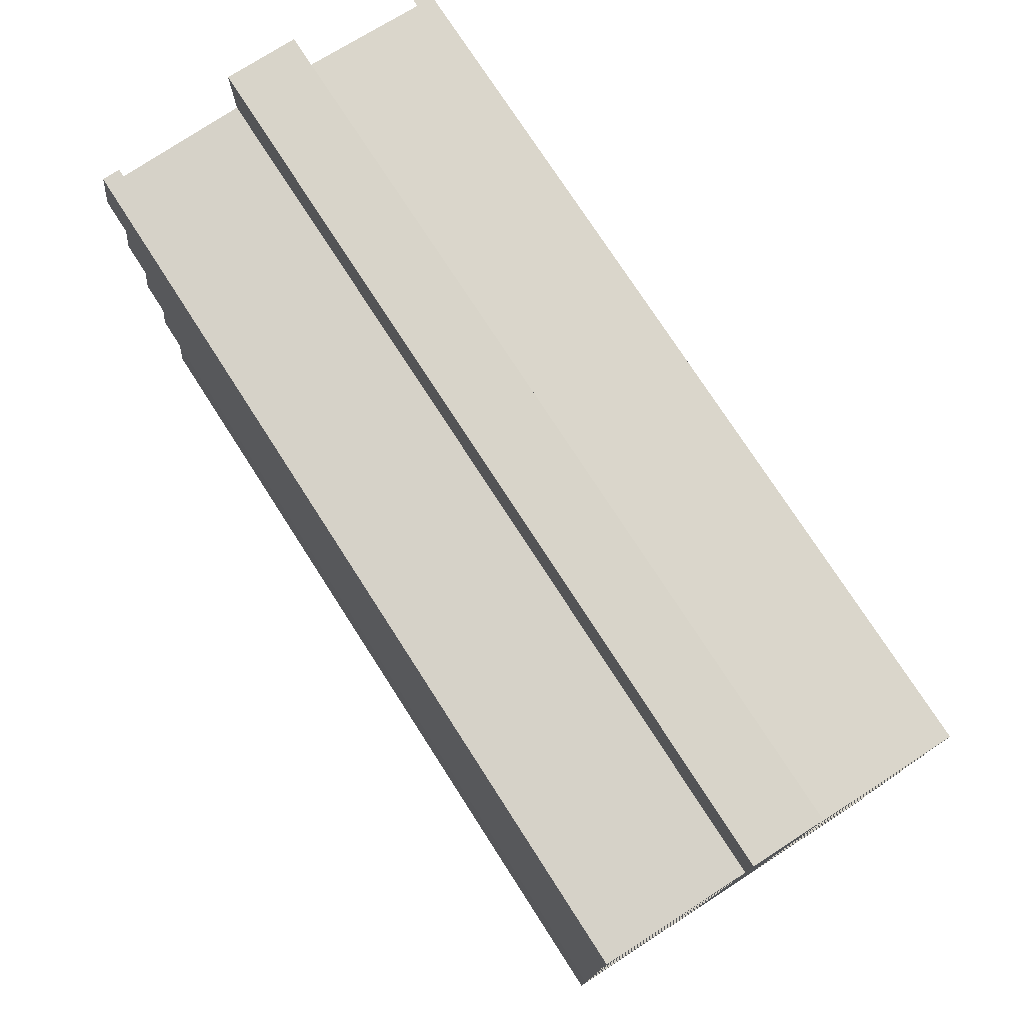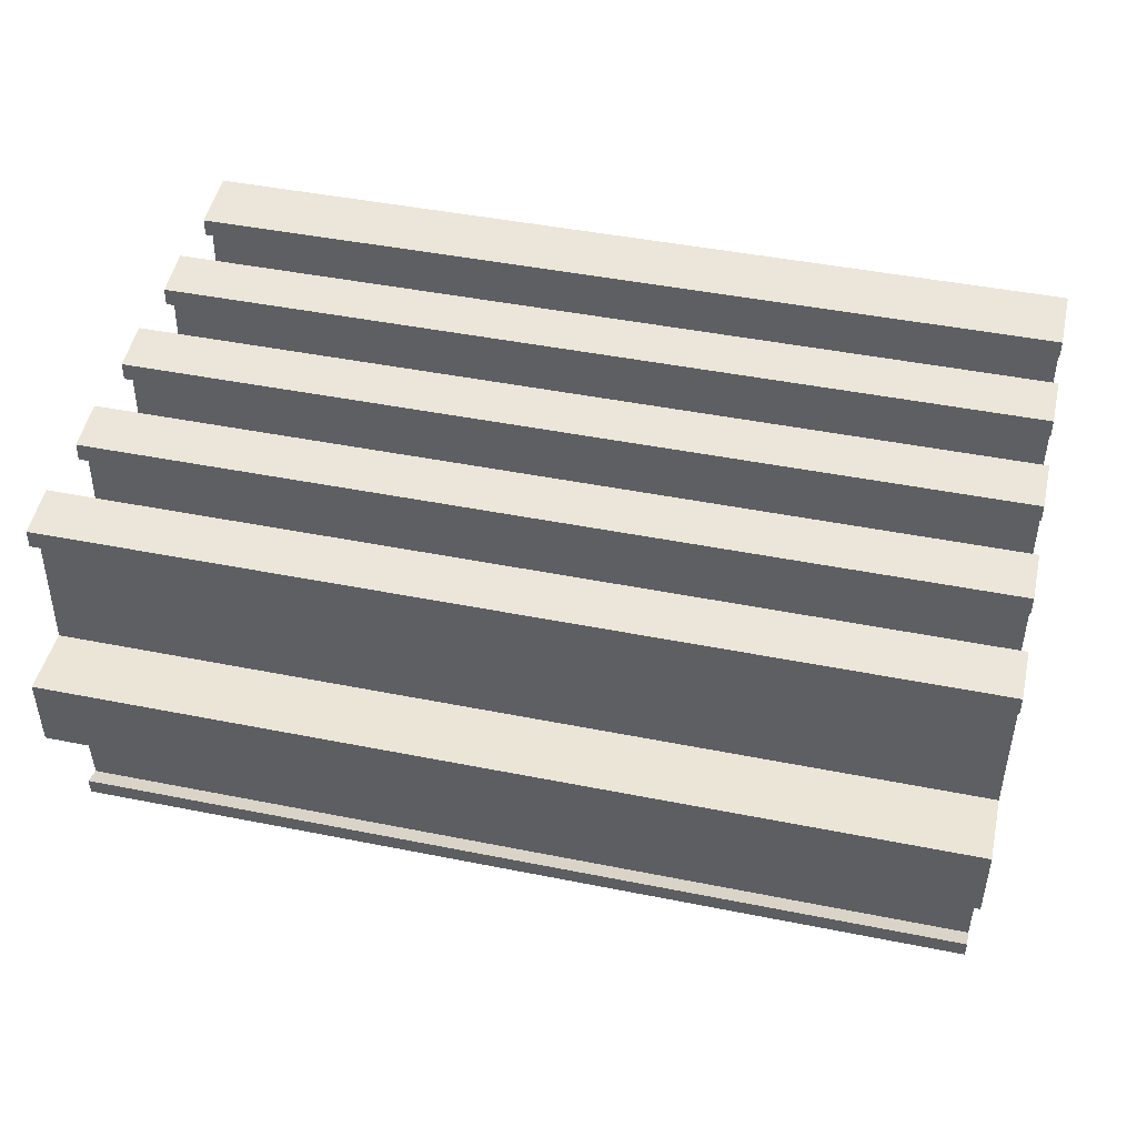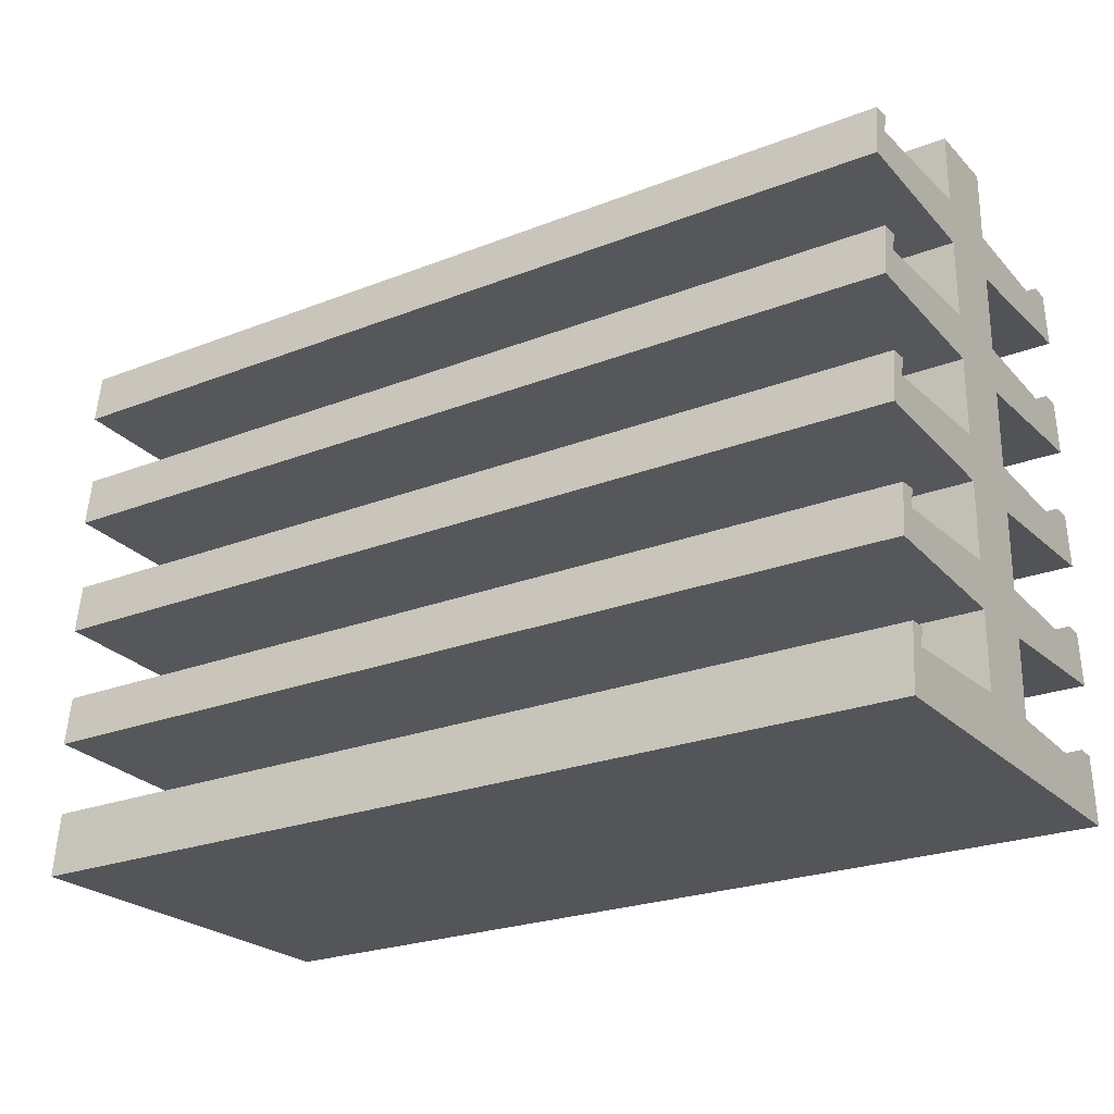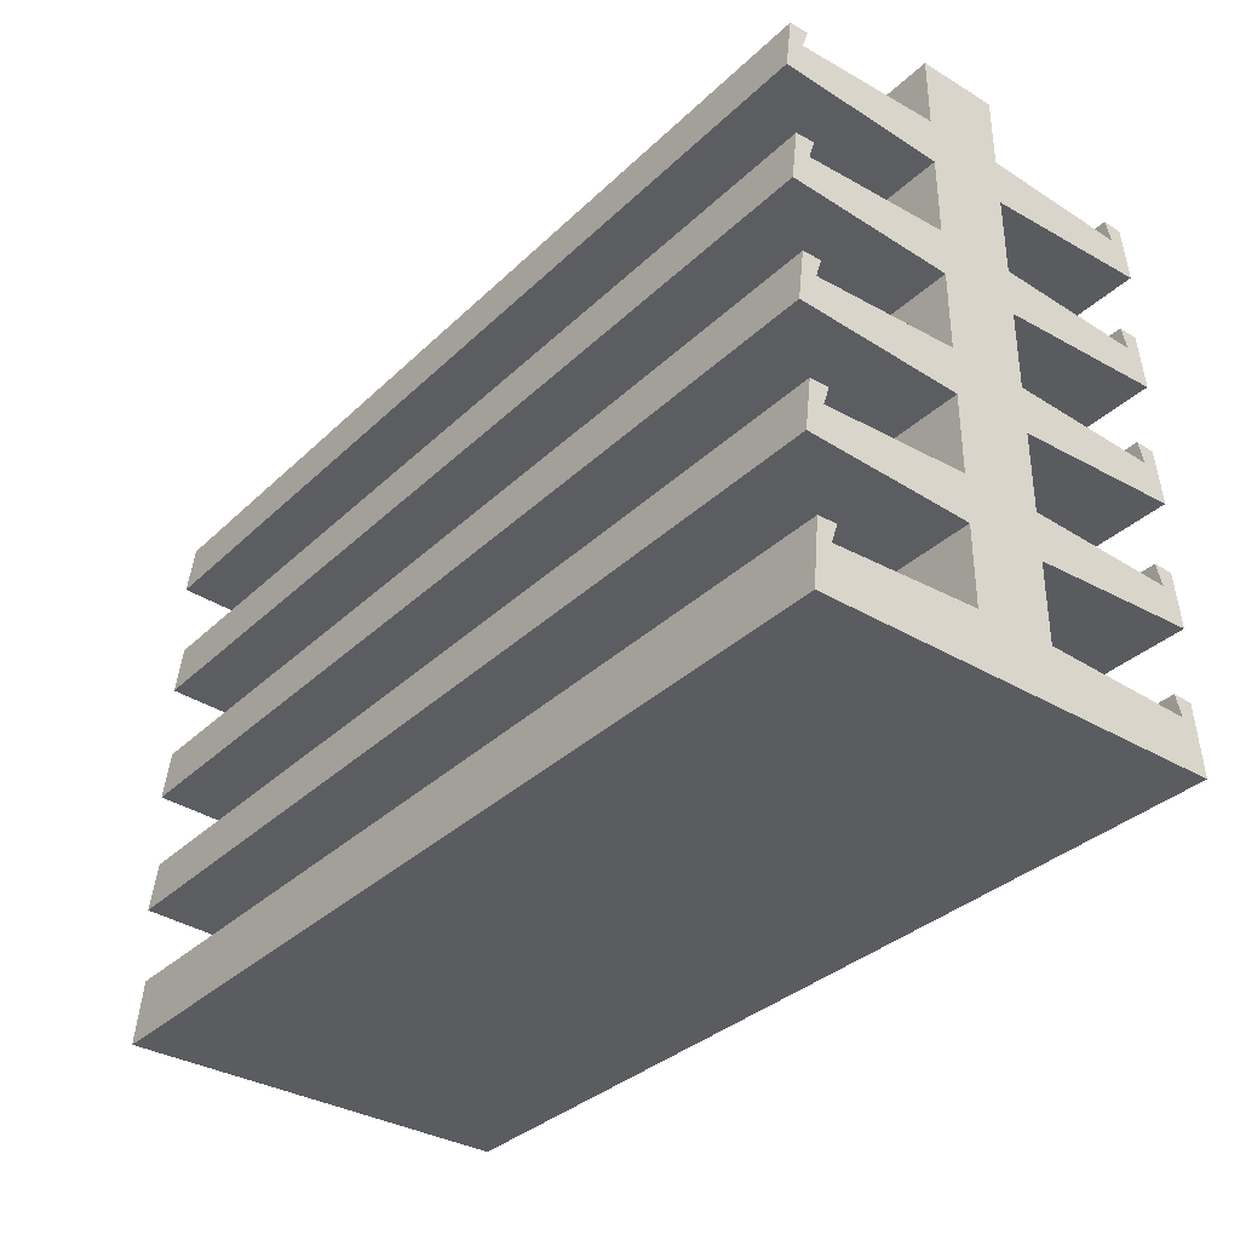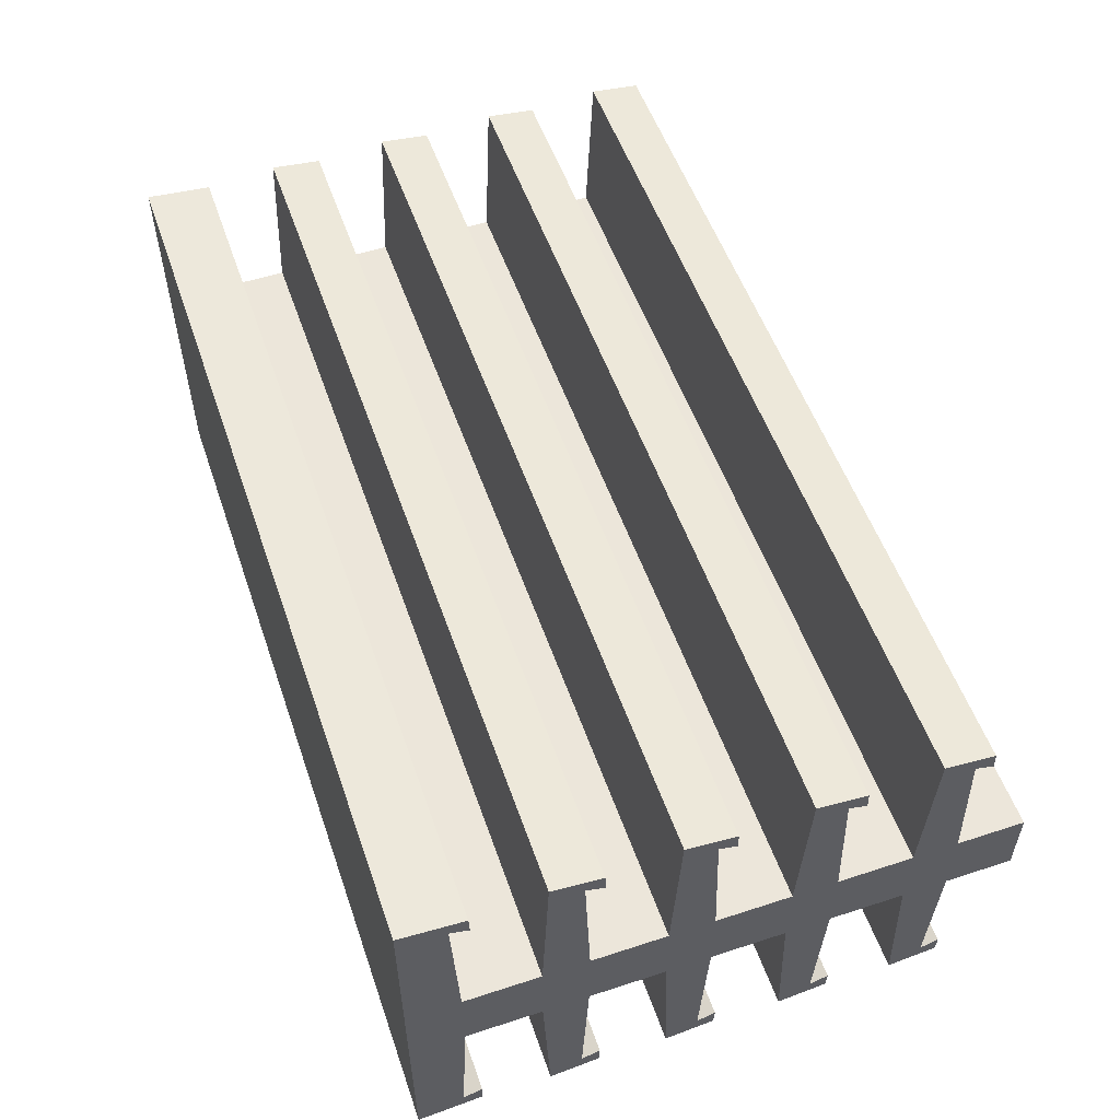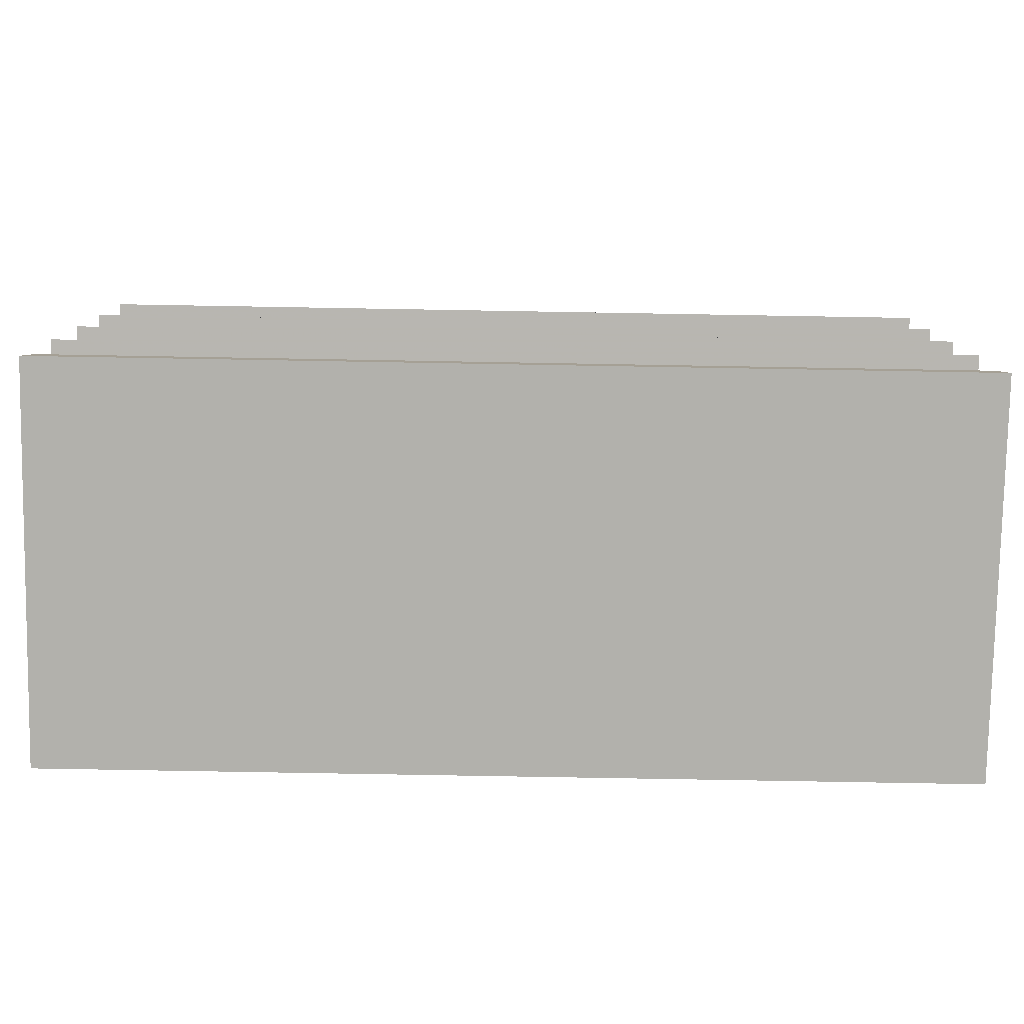
<metadata>
{"format":"obj","ext":"obj","renderer":"f3d","projection":"perspective","resolution":1024,"background":"white","views":[{"elev":75.6,"azim":57.2,"up":"+Y"},{"elev":45.8,"azim":-167.1,"up":"+Z"},{"elev":-24.3,"azim":-147.2,"up":"+Y"},{"elev":-34.4,"azim":51.4,"up":"+Y"},{"elev":54.2,"azim":70.9,"up":"+Z"},{"elev":-78.9,"azim":-1.0,"up":"+Y"}]}
</metadata>
<code>
o Cube.001
v 0.75 0.9991 0.06224
v 0.75 0.5064 0.3152
v 0.75 0 0
v 0.75 0.08746 0.06224
v 0.75 0.2123 0.06224
v 0.75 0.2873 0.06224
v 0.75 0.4121 0.06224
v 0.75 0.4871 0.06224
v 0.75 0.6119 0.06224
v 0.75 0.6869 0.06224
v 0.75 0.8117 0.06224
v 0.75 0.8867 0.06224
v 0.75 0.1068 0.3152
v 0.75 0.5077 0.2848
v 0.75 0.3079 0.2848
v 0.75 0.1081 0.2848
v 0.75 0.0774 0.2948
v 0.75 0 0.3252
v 0.75 0.2772 0.2948
v 0.75 0.477 0.2948
v 0.75 0.2236 0.3252
v 0.75 0.3066 0.3152
v 0.75 0.4235 0.3252
v 0.75 0.7062 0.3152
v 0.75 0.906 0.3152
v 0.75 0.6768 0.2948
v 0.75 0.6233 0.3252
v 0.75 0.8767 0.2948
v 0.75 0.8231 0.3252
v 0.75 0.7075 0.2848
v 0.75 0.9073 0.2848
v -0.75 0.7075 0.2848
v -0.75 0.9991 0.06224
v -0.75 0.5064 0.3152
v -0.75 0.08746 0.06224
v -0.75 0.2873 0.06224
v -0.75 0.4871 0.06224
v -0.75 0.6119 0.06224
v -0.75 0.6869 0.06224
v -0.75 0.8117 0.06224
v -0.75 0.5077 0.2848
v -0.75 0.3079 0.2848
v -0.75 0.1081 0.2848
v -0.75 0.0774 0.2948
v -0.75 0 0.3252
v -0.75 0.2772 0.2948
v -0.75 0.477 0.2948
v -0.75 0.2236 0.3252
v -0.75 0.3066 0.3152
v -0.75 0.7062 0.3152
v -0.75 0.6768 0.2948
v -0.75 0.6233 0.3252
v -0.75 0.8767 0.2948
v -0.75 0.8231 0.3252
v -0.75 0.9991 0
v -0.75 0.2123 0.06224
v -0.75 0.4121 0.06224
v -0.75 0.8867 0.06224
v -0.75 0 0
v -0.75 0.1068 0.3152
v -0.75 0.4235 0.3252
v -0.75 0.906 0.3152
v -0.75 0.9073 0.2848
v 0.75 0.9991 -0.06224
v 0.75 0.5064 -0.3152
v 0.75 0.4995 0
v 0.75 0.9991 0
v 0.75 0.08746 -0.06224
v 0.75 0.2123 -0.06224
v 0.75 0.2873 -0.06224
v 0.75 0.4121 -0.06224
v 0.75 0.4871 -0.06224
v 0.75 0.6119 -0.06224
v 0.75 0.6869 -0.06224
v 0.75 0.8117 -0.06224
v 0.75 0.8867 -0.06224
v 0.75 0.1068 -0.3152
v 0.75 0.5077 -0.2848
v 0.75 0.3079 -0.2848
v 0.75 0.1081 -0.2848
v 0.75 0.0774 -0.2948
v 0.75 0 -0.3252
v 0.75 0.2772 -0.2948
v 0.75 0.477 -0.2948
v 0.75 0.2236 -0.3252
v 0.75 0.3066 -0.3152
v 0.75 0.4235 -0.3252
v 0.75 0.7062 -0.3152
v 0.75 0.906 -0.3152
v 0.75 0.6768 -0.2948
v 0.75 0.6233 -0.3252
v 0.75 0.8767 -0.2948
v 0.75 0.8231 -0.3252
v 0.75 0.7075 -0.2848
v 0.75 0.9073 -0.2848
v -0.75 0.7075 -0.2848
v -0.75 0.9991 -0.06224
v -0.75 0.5064 -0.3152
v -0.75 0.08746 -0.06224
v -0.75 0.2873 -0.06224
v -0.75 0.4871 -0.06224
v -0.75 0.6119 -0.06224
v -0.75 0.6869 -0.06224
v -0.75 0.8117 -0.06224
v -0.75 0.5077 -0.2848
v -0.75 0.3079 -0.2848
v -0.75 0.1081 -0.2848
v -0.75 0.0774 -0.2948
v -0.75 0 -0.3252
v -0.75 0.2772 -0.2948
v -0.75 0.477 -0.2948
v -0.75 0.2236 -0.3252
v -0.75 0.3066 -0.3152
v -0.75 0.7062 -0.3152
v -0.75 0.6768 -0.2948
v -0.75 0.6233 -0.3252
v -0.75 0.8767 -0.2948
v -0.75 0.8231 -0.3252
v -0.75 0.2123 -0.06224
v -0.75 0.4121 -0.06224
v -0.75 0.8867 -0.06224
v -0.75 0.4995 0
v -0.75 0.1068 -0.3152
v -0.75 0.4235 -0.3252
v -0.75 0.906 -0.3152
v -0.75 0.9073 -0.2848
f 5 6 19 21
f 18 17 13
f 9 10 26 27
f 12 58 53 28
f 11 12 28 29
f 17 44 43 16
f 26 51 32 30
f 23 20 2
f 29 25 62 54
f 21 19 22
f 7 8 20 23
f 57 7 23 61
f 29 28 25
f 24 26 30
f 16 43 60 13
f 2 20 14
f 22 19 15
f 25 28 31
f 13 17 16
f 3 5 4
f 3 6 5
f 27 26 24
f 59 56 36
f 59 35 56
f 56 5 21 48
f 27 24 50 52
f 21 22 49 48
f 18 13 60 45
f 20 47 41 14
f 10 39 51 26
f 8 37 47 20
f 6 36 46 19
f 38 9 27 52
f 40 11 29 54
f 12 1 33 58
f 4 5 56 35
f 6 7 57 36
f 8 9 38 37
f 10 11 40 39
f 4 35 44 17
f 19 46 42 15
f 28 53 63 31
f 31 63 62 25
f 15 42 49 22
f 30 32 50 24
f 14 41 34 2
f 23 2 34 61
f 59 45 44 35
f 56 48 46 36
f 45 60 44
f 38 52 51 39
f 40 54 53 58
f 61 34 47
f 48 49 46
f 57 61 47 37
f 55 40 58
f 55 39 40
f 54 62 53
f 55 58 33
f 50 32 51
f 34 41 47
f 49 42 46
f 62 63 53
f 60 43 44
f 59 3 18 45
f 3 4 17 18
f 52 50 51
f 66 73 74 67
f 69 85 83 70
f 82 77 81
f 73 91 90 74
f 76 92 117 121
f 75 93 92 76
f 81 80 107 108
f 90 94 96 115
f 66 72 73
f 87 65 84
f 93 118 125 89
f 85 86 83
f 71 87 84 72
f 120 124 87 71
f 67 75 76
f 67 74 75
f 93 89 92
f 67 76 64
f 66 71 72
f 88 94 90
f 80 77 123 107
f 65 78 84
f 86 79 83
f 89 95 92
f 77 80 81
f 91 88 90
f 119 112 85 69
f 91 116 114 88
f 85 112 113 86
f 82 109 123 77
f 84 78 105 111
f 74 90 115 103
f 72 84 111 101
f 70 83 110 100
f 102 116 91 73
f 104 118 93 75
f 76 121 97 64
f 68 99 119 69
f 70 100 120 71
f 72 101 102 73
f 74 103 104 75
f 68 81 108 99
f 83 79 106 110
f 92 95 126 117
f 95 89 125 126
f 79 86 113 106
f 94 88 114 96
f 78 65 98 105
f 87 124 98 65
f 119 100 110 112
f 109 108 123
f 102 103 115 116
f 104 121 117 118
f 122 102 101
f 124 111 98
f 112 110 113
f 120 101 111 124
f 118 117 125
f 122 101 120
f 114 115 96
f 98 111 105
f 113 110 106
f 125 117 126
f 123 108 107
f 116 115 114
f 66 67 10 9
f 3 66 7 6
f 66 9 8
f 67 12 11
f 67 11 10
f 67 1 12
f 66 8 7
f 59 36 57 122
f 67 55 33 1
f 122 38 39 55
f 122 37 38
f 122 57 37
f 3 70 71 66
f 3 68 69
f 3 69 70
f 59 100 119
f 59 119 99
f 59 122 120 100
f 67 64 97 55
f 59 99 108 109
f 122 55 103 102
f 55 121 104
f 55 104 103
f 55 97 121
f 59 109 82 3
f 3 82 81 68

</code>
